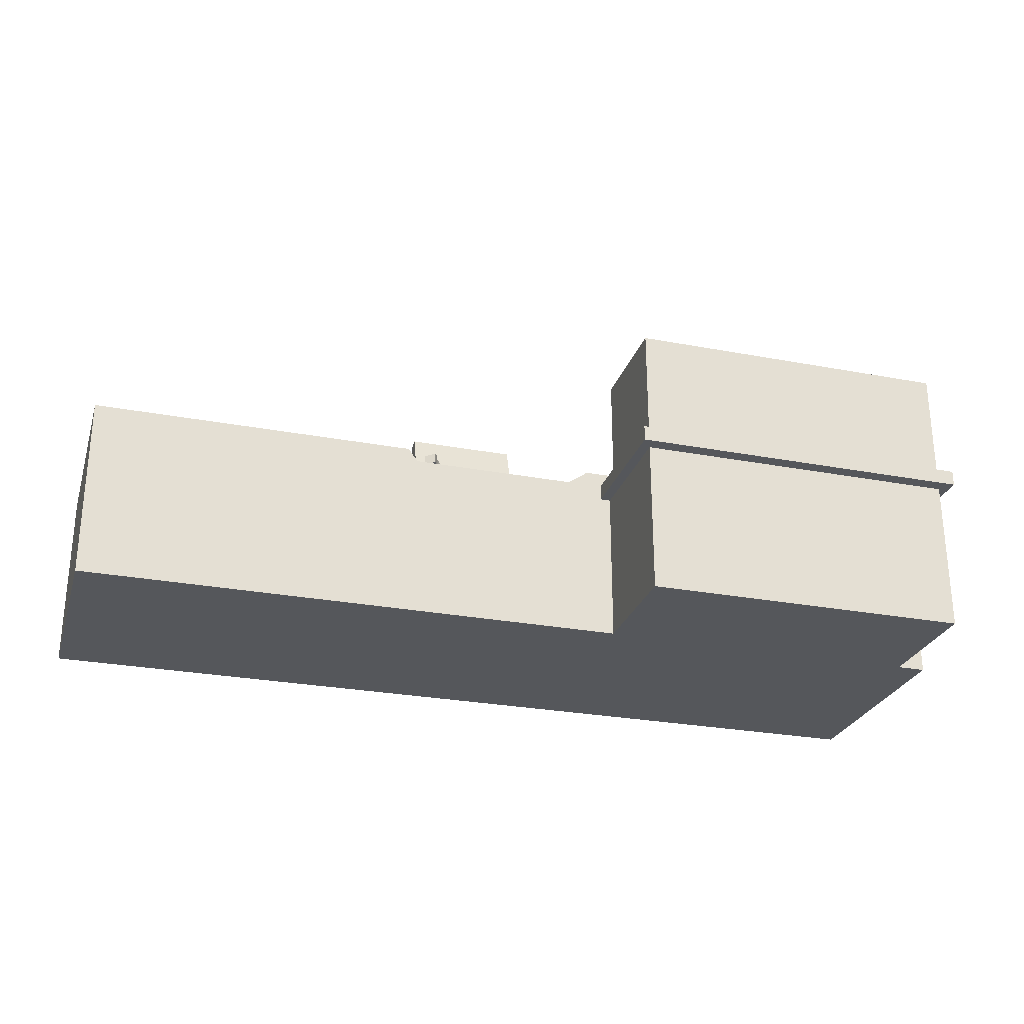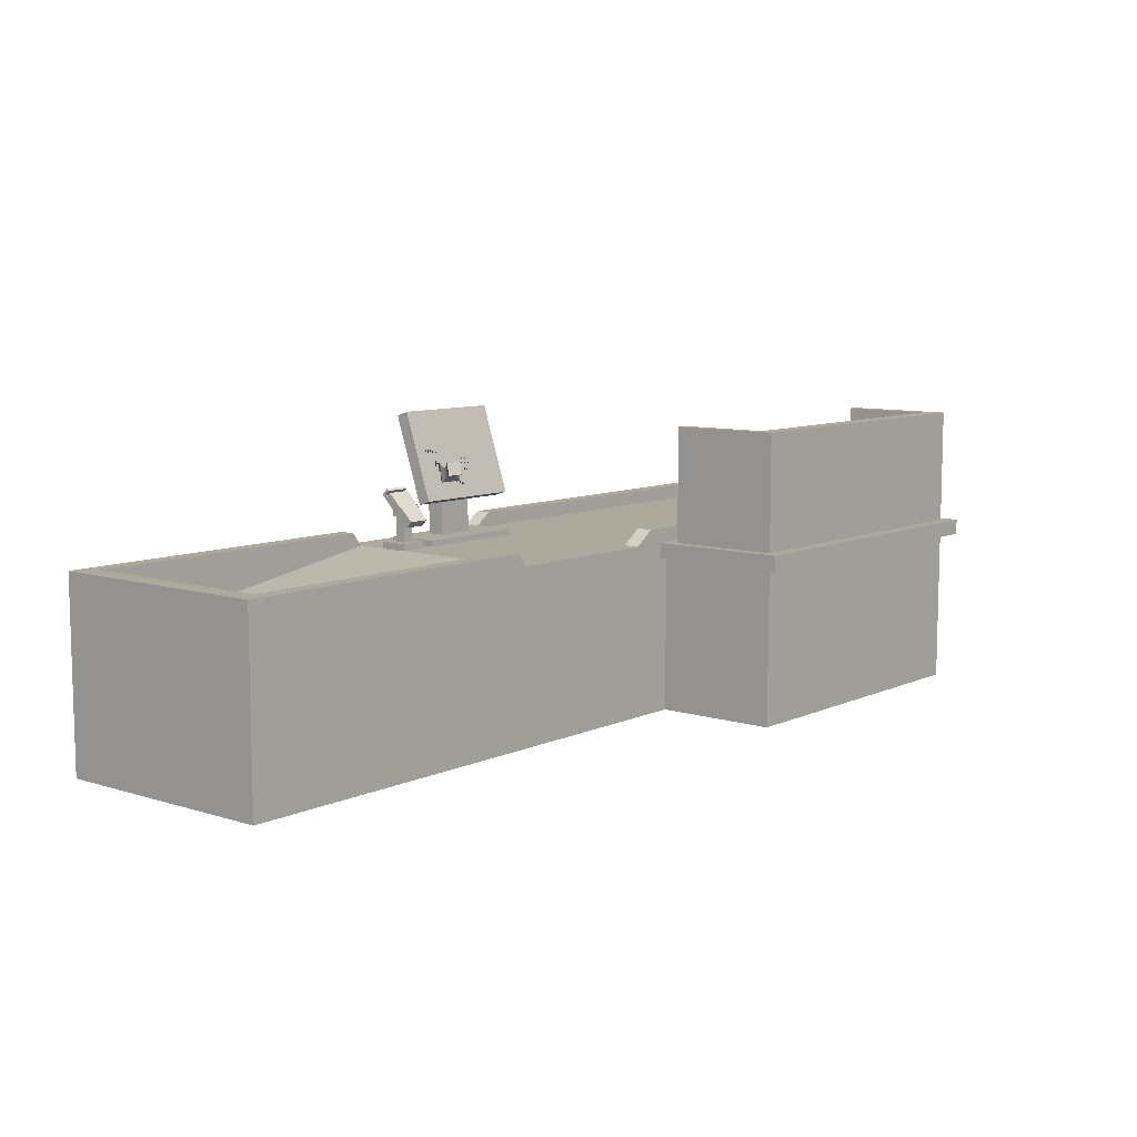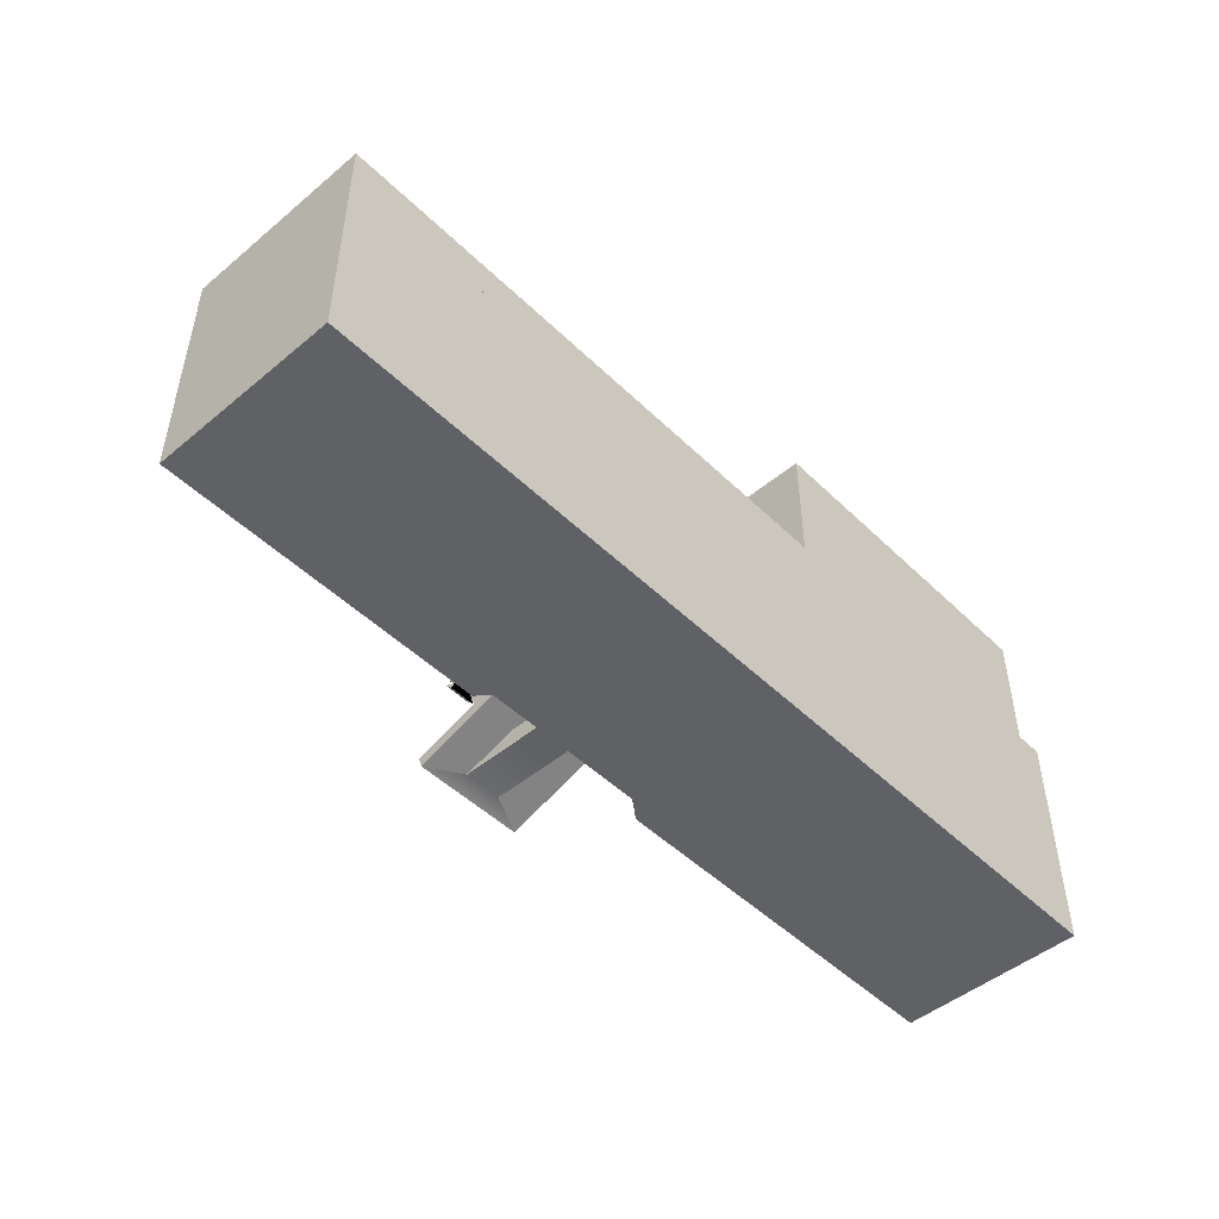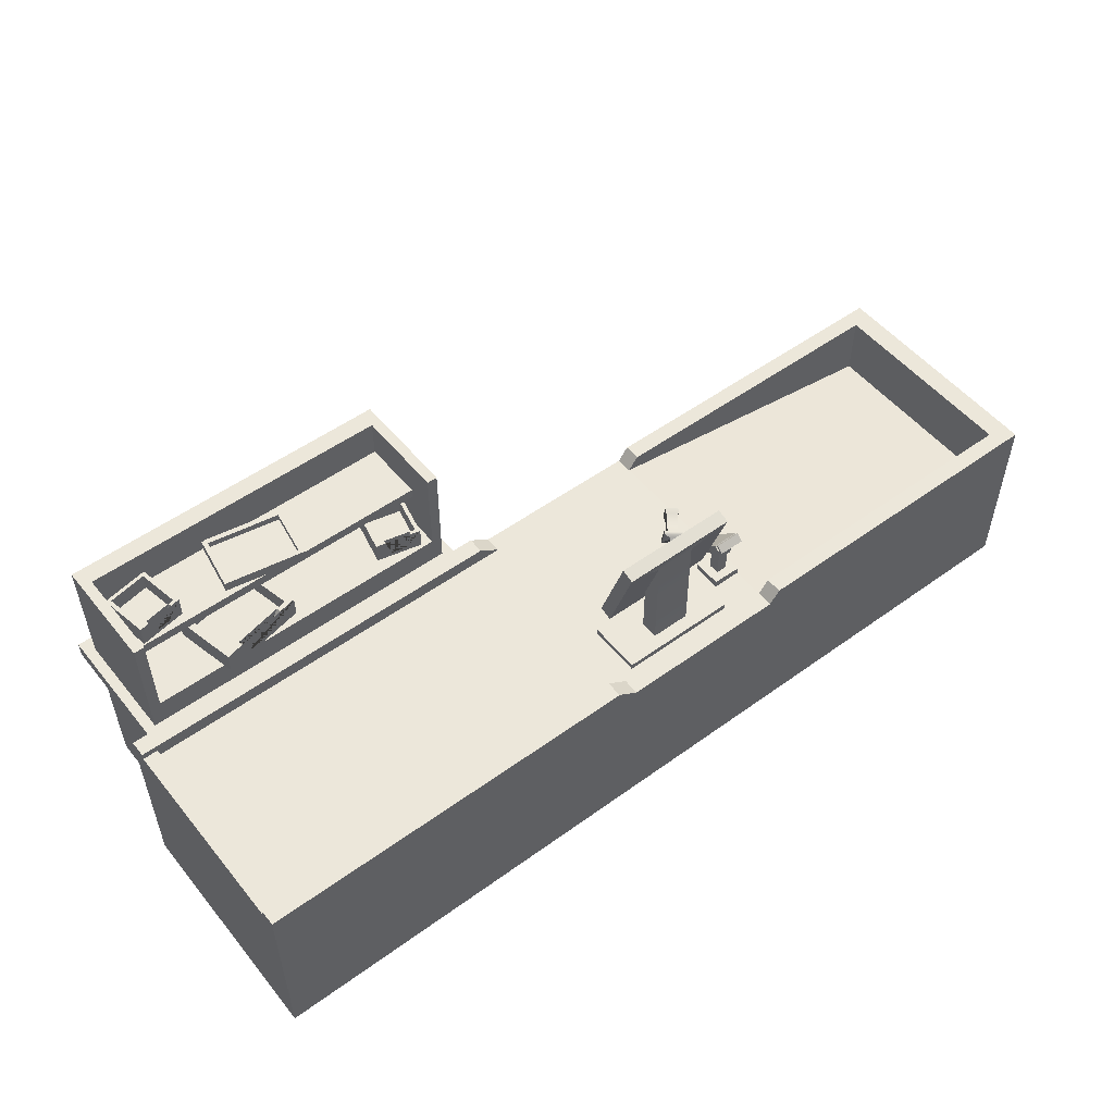
<metadata>
{"format":"obj","ext":"obj","renderer":"f3d","projection":"perspective","resolution":1024,"background":"white","views":[{"elev":-26.9,"azim":-16.4,"up":"+Y"},{"elev":8.8,"azim":-50.2,"up":"+Y"},{"elev":-48.3,"azim":-47.1,"up":"+Z"},{"elev":52.1,"azim":142.0,"up":"+Y"}]}
</metadata>
<code>
v -0.3579 2.016 -1.111
v -0.6724 2.09 -0.7397
v -0.3554 2.056 -1.121
v -0.6659 2.195 -0.7649
v -0.3224 2.06 -1.097
v -0.578 2.204 -0.7022
v -0.3249 2.02 -1.088
v -0.5844 2.099 -0.6771
v -0.4638 2.114 -0.9072
v -0.4967 2.11 -0.9307
v -0.4992 2.07 -0.9213
v -0.4662 2.074 -0.8978
v -0.5486 2.01 -0.941
v -0.5394 2.16 -0.9767
v -0.4143 2.174 -0.8875
v -0.4235 2.024 -0.8518
v -0.567 2.017 -0.9162
v -0.5578 2.167 -0.952
v -0.4327 2.181 -0.8628
v -0.4419 2.031 -0.8271
v -0.539 2.051 -0.9051
v -0.5337 2.139 -0.9259
v -0.4607 2.147 -0.874
v -0.4661 2.059 -0.8531
v -0.6392 2.09 -0.7704
v -0.6338 2.177 -0.7912
v -0.5609 2.185 -0.7392
v -0.5662 2.098 -0.7184
v -0.6473 2.08 -0.7736
v -0.6408 2.185 -0.7987
v -0.5528 2.195 -0.736
v -0.5593 2.09 -0.7109
v 0.3138 1.45 -1.391
v -0.6862 1.45 -1.391
v -0.6862 1.527 -1.391
v 0.3138 1.527 -1.391
v 0.3138 1.45 -0.9357
v 0.3138 1.527 -0.9357
v -0.6862 1.45 -0.9357
v -0.6862 1.527 -0.9357
v -0.3523 1.527 -1.279
v -0.02011 1.527 -1.279
v -0.02011 1.527 -1.128
v -0.3523 1.527 -1.128
v -0.3523 2.422 -1.279
v -0.02011 2.422 -1.279
v -0.02011 1.966 -1.128
v -0.3523 1.966 -1.128
v -0.6752 2.568 -1.328
v 0.3028 2.568 -1.328
v 0.3028 1.82 -1.08
v -0.6752 1.82 -1.08
v -0.6752 2.604 -1.221
v 0.3028 2.604 -1.221
v 0.3028 1.856 -0.9724
v -0.6752 1.856 -0.9724
v -0.5962 2.543 -1.201
v 0.2238 2.543 -1.201
v 0.2238 1.916 -0.9925
v -0.5962 1.916 -0.9925
v 3.656 0.1623 1.474
v 0.8288 0.1623 1.474
v 0.8288 0 1.474
v 3.656 0 1.474
v 3.656 0.1623 0.406
v 3.656 0 0.406
v 3.656 1.342 1.474
v 0.8288 1.342 1.474
v 0.8288 0 0.406
v 0.8288 0.1623 0.406
v 3.904 0 0.406
v 3.904 0.1623 0.406
v 3.656 1.342 0.406
v 3.744 1.342 1.594
v 0.7404 1.342 1.594
v 0.8288 1.342 0.406
v -3.904 0.1623 0.406
v -3.904 0 0.406
v 3.904 0 -1.594
v 3.904 0.1623 0.2645
v 3.744 1.342 0.406
v 3.744 1.476 1.594
v 0.7404 1.476 1.594
v 0.7404 1.342 0.406
v -1.011 1.476 0.406
v 0.4296 1.476 0.406
v -3.904 0 -1.594
v 3.778 0.1623 -1.594
v 3.904 0.1623 -1.452
v 3.904 1.476 0.2645
v 3.904 1.476 0.406
v 3.744 1.476 0.406
v 0.8288 1.476 1.474
v 3.656 1.476 1.474
v 0.7404 1.476 0.406
v 0.3763 1.476 0.2645
v -3.904 1.476 0.406
v -3.904 0.1623 -1.594
v 3.778 1.476 -1.594
v 3.904 0.1623 -1.594
v 3.904 1.476 -1.452
v 3.904 1.546 0.2645
v 3.904 1.603 0.406
v 3.656 1.476 0.525
v 3.656 2.474 1.474
v 0.8288 2.474 1.474
v 0.8288 1.476 0.525
v 0.4296 1.476 0.2645
v -0.7742 1.476 0.2645
v -1.099 1.59 0.406
v -3.904 1.59 0.406
v -1.011 1.476 -1.594
v 0.4296 1.476 -1.594
v 3.778 1.603 -1.594
v 3.904 1.476 -1.594
v 3.904 1.546 -1.452
v 3.904 1.603 0.2645
v 3.656 1.476 0.406
v 3.656 2.474 0.525
v 0.8288 2.474 0.525
v 3.566 2.474 0.525
v 3.566 2.474 1.316
v 0.9184 2.474 1.316
v 0.9184 2.474 0.525
v 0.8288 1.476 0.406
v 0.6092 1.603 0.406
v 0.6092 1.603 0.2645
v 0.3763 1.476 -0.2739
v -0.7742 1.476 -0.274
v -1.011 1.476 0.2645
v -1.099 1.59 0.2645
v -3.723 1.59 0.2645
v -3.904 1.476 -1.594
v 0.3763 1.476 -1.452
v 0.6092 1.603 -1.594
v 3.904 1.603 -1.594
v 3.778 1.603 -1.452
v 3.778 1.546 -1.452
v 3.778 1.546 0.2645
v 3.778 1.603 0.2645
v 0.9184 1.709 0.525
v 3.566 1.709 0.525
v 0.6092 1.476 0.2645
v 0.4296 1.476 -1.452
v -0.07803 1.476 -0.417
v -0.3198 1.476 -0.417
v -3.723 1.476 0.2645
v -3.723 1.59 -1.452
v -3.904 1.59 -1.594
v -1.099 1.59 -1.594
v -0.7742 1.476 -1.452
v 0.6092 1.603 -1.452
v 3.904 1.603 -1.452
v 3.597 1.476 -1.452
v 3.778 1.476 -1.452
v 3.778 1.476 0.2645
v 0.6092 1.476 -1.452
v -0.07803 1.476 -0.7918
v -1.011 1.476 -1.452
v -0.3198 1.476 -0.7918
v -3.723 1.039 0.2645
v -3.723 1.476 -1.452
v -1.099 1.59 -1.452
v 3.597 1.476 0.2645
v -3.723 1.039 -1.452
v 0.9184 1.709 1.441
v 3.566 1.709 1.441
v 0.9184 2.142 1.316
v 0.9184 2.142 0.7795
v 0.9184 2.056 1.441
v 0.9184 2.056 0.7795
v 3.566 2.056 1.441
v 3.566 2.056 0.7795
v 3.566 2.142 0.7795
v 3.566 2.142 1.316
v 2.347 1.709 1.149
v 3.072 1.709 0.9909
v 2.347 1.892 1.149
v 3.072 1.892 0.9909
v 2.229 1.892 0.6071
v 2.954 1.892 0.4485
v 2.229 1.709 0.6071
v 2.954 1.709 0.4485
v 2.401 1.892 1.097
v 3.001 1.892 0.9655
v 2.9 1.892 0.5012
v 2.3 1.892 0.6325
v 2.401 1.743 1.097
v 3.001 1.743 0.9655
v 2.9 1.743 0.5012
v 2.3 1.743 0.6325
v 2.48 1.743 0.5931
v 2.72 1.743 0.5406
v 2.471 1.743 0.554
v 2.711 1.743 0.5015
v 2.81 1.892 0.5209
v 2.801 1.892 0.4819
v 2.39 1.892 0.6128
v 2.381 1.892 0.5737
v 0.9205 1.709 0.9618
v 1.306 1.709 1.047
v 0.9205 1.892 0.9618
v 1.306 1.892 1.047
v 1.01 1.892 0.5558
v 1.395 1.892 0.6408
v 1.01 1.709 0.5558
v 1.395 1.709 0.6408
v 0.9601 1.892 0.9399
v 1.279 1.892 1.01
v 1.356 1.892 0.6628
v 1.037 1.892 0.5924
v 0.9601 1.743 0.9399
v 1.279 1.743 1.01
v 1.356 1.743 0.6628
v 1.037 1.743 0.5924
v 1.132 1.743 0.6135
v 1.26 1.743 0.6416
v 1.139 1.743 0.5842
v 1.266 1.743 0.6124
v 1.308 1.892 0.6522
v 1.314 1.892 0.6229
v 1.085 1.892 0.6029
v 1.091 1.892 0.5737
v 1.92 2.141 1.207
v 2.607 2.141 1.324
v 1.92 2.228 1.207
v 2.607 2.228 1.324
v 2.002 2.228 0.7224
v 2.69 2.228 0.8392
v 2.002 2.141 0.7224
v 2.69 2.141 0.8392
v 1.968 2.228 1.173
v 2.573 2.228 1.275
v 2.641 2.228 0.8739
v 2.037 2.228 0.7711
v 1.968 2.173 1.173
v 2.573 2.173 1.275
v 2.641 2.173 0.8739
v 2.037 2.173 0.7711
v 3.156 2.142 1.271
v 3.544 2.142 1.2
v 3.156 2.324 1.271
v 3.544 2.324 1.2
v 3.081 2.324 0.8615
v 3.469 2.324 0.7906
v 3.081 2.142 0.8615
v 3.469 2.142 0.7906
v 3.184 2.324 1.235
v 3.505 2.324 1.176
v 3.441 2.324 0.8261
v 3.12 2.324 0.8849
v 3.184 2.176 1.235
v 3.505 2.176 1.176
v 3.441 2.176 0.8261
v 3.12 2.176 0.8849
v 3.216 2.176 0.8673
v 3.344 2.176 0.8438
v 3.211 2.176 0.8378
v 3.339 2.176 0.8143
v 3.393 2.324 0.8349
v 3.387 2.324 0.8055
v 3.168 2.324 0.8761
v 3.162 2.324 0.8466
v -0.9879 1.668 -0.9323
v -0.801 1.668 -0.9323
v -0.9879 1.721 -0.8798
v -0.801 1.721 -0.8798
v -1.001 1.95 -1.109
v -0.7876 1.95 -1.109
v -1.001 1.807 -1.071
v -0.7876 1.807 -1.071
v -0.9749 1.731 -0.8903
v -0.8141 1.731 -0.8903
v -0.8141 1.934 -1.093
v -0.9749 1.934 -1.093
v -0.9749 1.873 -1.032
v -0.8141 1.873 -1.032
v -0.8141 1.859 -1.018
v -0.9749 1.859 -1.018
v -0.7876 1.859 -1.018
v -0.7876 1.807 -1.071
v -1.001 1.807 -1.071
v -1.001 1.859 -1.018
v -0.801 1.827 -0.9862
v -0.801 1.775 -1.039
v -0.9879 1.775 -1.039
v -0.9879 1.827 -0.9862
v -1.001 1.966 -1.125
v -0.7876 1.966 -1.125
v -0.7876 1.929 -1.193
v -1.001 1.929 -1.193
v -1.001 1.982 -1.141
v -0.7876 1.982 -1.141
v -0.7876 1.929 -1.193
v -1.001 1.929 -1.193
v -1.001 1.915 -1.143
v -0.7876 1.915 -1.143
v -0.7876 1.931 -1.159
v -1.001 1.931 -1.159
v -1.017 1.475 -0.9341
v -0.775 1.475 -0.9341
v -1.017 1.475 -1.176
v -0.775 1.475 -1.176
v -1.017 1.534 -0.9341
v -0.775 1.534 -0.9372
v -0.775 1.534 -1.173
v -1.017 1.534 -1.176
v -0.942 1.534 -1.009
v -0.8501 1.534 -1.01
v -0.8501 1.534 -1.1
v -0.942 1.534 -1.101
v -0.942 1.747 -1.009
v -0.8501 1.747 -1.009
v -0.8501 1.747 -1.101
v -0.942 1.747 -1.101
v -0.9604 1.747 -0.9908
v -0.8317 1.747 -0.9909
v -0.8317 1.813 -0.9908
v -0.9604 1.813 -0.9908
v -0.8317 1.813 -1.119
v -0.9604 1.813 -1.119
v -0.8317 1.747 -1.119
v -0.9604 1.747 -1.119
v 3.904 0.9036 -1.452
v 3.904 0.925 -1.594
v 3.778 0.8772 -1.594
v 2.875 0.5166 -1.594
v -3.381 0.1623 -1.594
v 3.904 0.5017 -0.188
v 3.904 0.4659 -0.775
v 3.904 0.794 -1.213
v 3.445 0.5969 -1.594
v 2.384 0.2817 -1.594
v 1.403 0.3386 -1.594
v 0.6984 0.8 -1.594
v -0.6185 0.7912 -1.594
v -1.48 0.5143 -1.594
v -2.521 0.4661 -1.594
v 1.393 0.1623 1.474
v 0.8288 0.5772 1.474
v 0.8288 1.01 0.406
v 0.7662 0.9978 0.406
v 0.5856 0.9628 0.406
v -1.821 0.1623 0.406
v 1.186 0.4496 1.474
v 0.8288 0.8012 1.058
v 0.8288 0.7789 0.667
v 0.2938 0.9062 0.406
v 0.08275 0.6267 0.406
v -0.5041 0.6219 0.406
v -0.7316 0.3454 0.406
v -1.022 0.2819 0.406
v -1.396 0.4231 0.406
v -1.644 0.3601 0.406
v -0.5962 2.277 -1.112
v -0.1267 1.916 -0.9925
v -0.498 2.276 -1.112
v -0.4838 2.094 -1.052
v -0.2193 2.277 -1.112
v -0.2963 2.065 -1.042
v -0.1578 2.021 -1.027
v 0.01765 1.916 -0.9925
v 0.1048 2.051 -1.037
f 10 11 13 14
f 9 10 14 15
f 12 9 15 16
f 11 12 16 13
f 2 8 6 4
f 7 1 3 5
f 3 10 9 5
f 1 11 10 3
f 7 12 11 1
f 5 9 12 7
f 14 13 17 18
f 15 14 18 19
f 16 15 19 20
f 13 16 20 17
f 18 17 21 22
f 19 18 22 23
f 20 19 23 24
f 17 20 24 21
f 22 21 25 26
f 23 22 26 27
f 24 23 27 28
f 21 24 28 25
f 26 25 29 30
f 27 26 30 31
f 28 27 31 32
f 25 28 32 29
f 30 29 2 4
f 31 30 4 6
f 32 31 6 8
f 29 32 8 2
f 33 34 35 36
f 37 33 36 38
f 34 39 40 35
f 36 35 41 42
f 38 40 39 37
f 38 36 42 43
f 35 40 44 41
f 42 41 45 46
f 40 38 43 44
f 43 42 46 47
f 41 44 48 45
f 49 50 46 45
f 44 43 47 48
f 50 51 47 46
f 52 49 45 48
f 53 54 50 49
f 51 52 48 47
f 54 55 51 50
f 53 49 52 56
f 54 53 57 58
f 55 56 52 51
f 55 54 58 59
f 53 56 60 355 57
f 59 58 57 355 357 358 359 360 361 356 362 363
f 56 55 59 362 356 60
f 61 339 62 63 64
f 65 61 64 66
f 339 345 62
f 62 345 340
f 69 63 62 70
f 66 64 63 69
f 71 72 65 66
f 73 67 61 65
f 67 74 75 68
f 341 70 347
f 70 62 347
f 347 62 346
f 62 340 346
f 70 344 77 78 69
f 79 69 78 87
f 66 79 71
f 80 72 71
f 65 72 81 73
f 73 81 74 67
f 82 83 75 74
f 68 75 84 76
f 70 341 342
f 343 348 70
f 348 349 70
f 350 351 349
f 349 351 70
f 353 354 352
f 354 344 352
f 344 70 352
f 351 352 70
f 88 79 87 98 328
f 71 79 89 80
f 90 91 72 80
f 72 91 92 81
f 92 82 74 81
f 93 83 82 94
f 84 75 83 95
f 70 342 343
f 96 85 86
f 77 85 97
f 87 78 77 98
f 98 112 328
f 328 112 338
f 338 112 337
f 337 112 336
f 327 333 113
f 333 334 113
f 334 335 113
f 112 113 336
f 113 335 336
f 79 88 100
f 89 79 100
f 80 329 90
f 90 329 101
f 329 330 101
f 330 331 101
f 331 324 101
f 90 102 91
f 92 91 103
f 94 82 92 104
f 93 94 105 106
f 107 95 83 93
f 84 95 86
f 108 96 86
f 96 109 85
f 97 85 110 111
f 77 97 133 98
f 114 99 113 135
f 325 326 99 115
f 324 325 115 101
f 102 90 101 116
f 102 117 103 91
f 103 118 92
f 94 104 119 105
f 104 92 118
f 107 93 106 120
f 119 121 122 105
f 125 95 107
f 126 86 95
f 86 126 127 108
f 108 128 96
f 109 96 128 129
f 109 130 85
f 130 131 110 85
f 111 110 131 132
f 97 111 149 133
f 111 132 148 149
f 112 98 133
f 134 113 112
f 115 99 114 136
f 137 114 135 152
f 101 115 116
f 102 116 138 139
f 140 117 102 139
f 103 117 140
f 103 126 125 118
f 120 124 141 107
f 125 107 104 118
f 126 95 125
f 108 127 143
f 108 144 134 128
f 130 109 129
f 128 145 146 129
f 147 132 131 130
f 150 112 133 149
f 134 112 151
f 144 113 134
f 113 144 152 135
f 116 115 136 153
f 136 114 137 153
f 154 137 152 157
f 137 138 116 153
f 139 138 155 156
f 143 127 140 164
f 143 157 144 108
f 134 158 145 128
f 130 129 151 159
f 145 158 160 146
f 129 146 160 151
f 130 161 147
f 132 147 162 148
f 159 112 150 163
f 151 160 158 134
f 151 112 159
f 144 157 152
f 143 164 154 157
f 137 154 138
f 139 156 164
f 138 154 155
f 156 155 154 164
f 140 139 164
f 130 159 165 161
f 161 165 162 147
f 162 159 163 148
f 159 162 165
f 142 141 166 167
f 168 169 124 123
f 106 123 124 120
f 105 122 123 106
f 119 104 142 121
f 104 107 141 142
f 141 171 170 166
f 170 171 173 172
f 171 169 174 173
f 169 168 175 174
f 174 175 122 121
f 175 168 123 122
f 172 173 142 167
f 167 166 170 172
f 127 126 103 140
f 66 69 79
f 99 326 113
f 326 332 113
f 332 327 113
f 150 149 148 163
f 124 169 171 141
f 142 173 174 121
f 176 177 179 178
f 188 189 190 191
f 180 199 194 195 197 181 183 182
f 182 183 177 176
f 177 183 181 179
f 182 176 178 180
f 178 179 185 184
f 179 181 186 185
f 193 195 194 192
f 180 178 184 187
f 184 185 189 188
f 185 186 190 189
f 186 196 193 192 198 187 191 190
f 187 184 188 191
f 196 197 195 193
f 198 199 180 187
f 181 197 196 186
f 192 194 199 198
f 200 201 203 202
f 212 213 214 215
f 204 223 218 219 221 205 207 206
f 206 207 201 200
f 201 207 205 203
f 206 200 202 204
f 202 203 209 208
f 203 205 210 209
f 217 219 218 216
f 204 202 208 211
f 208 209 213 212
f 209 210 214 213
f 210 220 217 216 222 211 215 214
f 211 208 212 215
f 220 221 219 217
f 222 223 204 211
f 205 221 220 210
f 216 218 223 222
f 224 225 227 226
f 236 237 238 239
f 228 229 231 230
f 230 231 225 224
f 225 231 229 227
f 230 224 226 228
f 226 227 233 232
f 227 229 234 233
f 229 228 235 234
f 228 226 232 235
f 232 233 237 236
f 233 234 238 237
f 234 235 239 238
f 235 232 236 239
f 240 241 243 242
f 252 253 254 255
f 244 263 258 259 261 245 247 246
f 246 247 241 240
f 241 247 245 243
f 246 240 242 244
f 242 243 249 248
f 243 245 250 249
f 257 259 258 256
f 244 242 248 251
f 248 249 253 252
f 249 250 254 253
f 250 260 257 256 262 251 255 254
f 251 248 252 255
f 260 261 259 257
f 262 263 244 251
f 245 261 260 250
f 256 258 263 262
f 264 265 267 266
f 276 277 274 275
f 292 293 294 295
f 290 271 281 282 270 291 295 294
f 280 281 271 297 269
f 270 282 283 268 296
f 266 267 273 272
f 277 280 269 274
f 269 268 275 274
f 276 283 287 266 272 279
f 272 273 278 279
f 279 278 277 276
f 284 285 281 280
f 282 281 285 286
f 283 282 286 287
f 267 284 280 277 278 273
f 268 283 276 275
f 265 285 284 267
f 286 285 265 264
f 287 286 264 266
f 296 297 298 299
f 297 271 290 298
f 270 296 299 291
f 288 289 293 292
f 290 294 293 289 298
f 291 299 288 292 295
f 268 269 297 296
f 299 298 289 288
f 316 317 318 319
f 319 318 320 321
f 321 320 322 323
f 302 303 301 300
f 317 322 320 318
f 323 316 319 321
f 300 301 305 304
f 301 303 306 305
f 307 306 303 302
f 302 300 304 307
f 304 305 309 308
f 306 307 311 310
f 305 306 310 309
f 307 304 308 311
f 308 309 313 312
f 309 310 314 313
f 315 314 310 311
f 311 308 312 315
f 312 313 317 316
f 314 315 323 322
f 313 314 322 317
f 315 312 316 323
f 80 89 329
f 329 89 330
f 330 89 331
f 89 324 331
f 100 325 324 89
f 88 326 325 100
f 327 332 88
f 88 332 326
f 328 338 88
f 338 337 88
f 327 88 333
f 335 334 336
f 333 88 334
f 88 337 334
f 337 336 334
f 67 68 61
f 68 340 61
f 340 345 61
f 345 339 61
f 340 68 346
f 68 76 346
f 346 76 347
f 341 347 76
f 342 341 76 84
f 343 342 84 86
f 77 344 85
f 344 354 85
f 354 353 85
f 343 86 348
f 86 85 348
f 348 85 349
f 349 85 350
f 353 352 85
f 352 351 85
f 85 351 350
f 356 361 360 359 358 357 355 60
f 59 363 362

</code>
